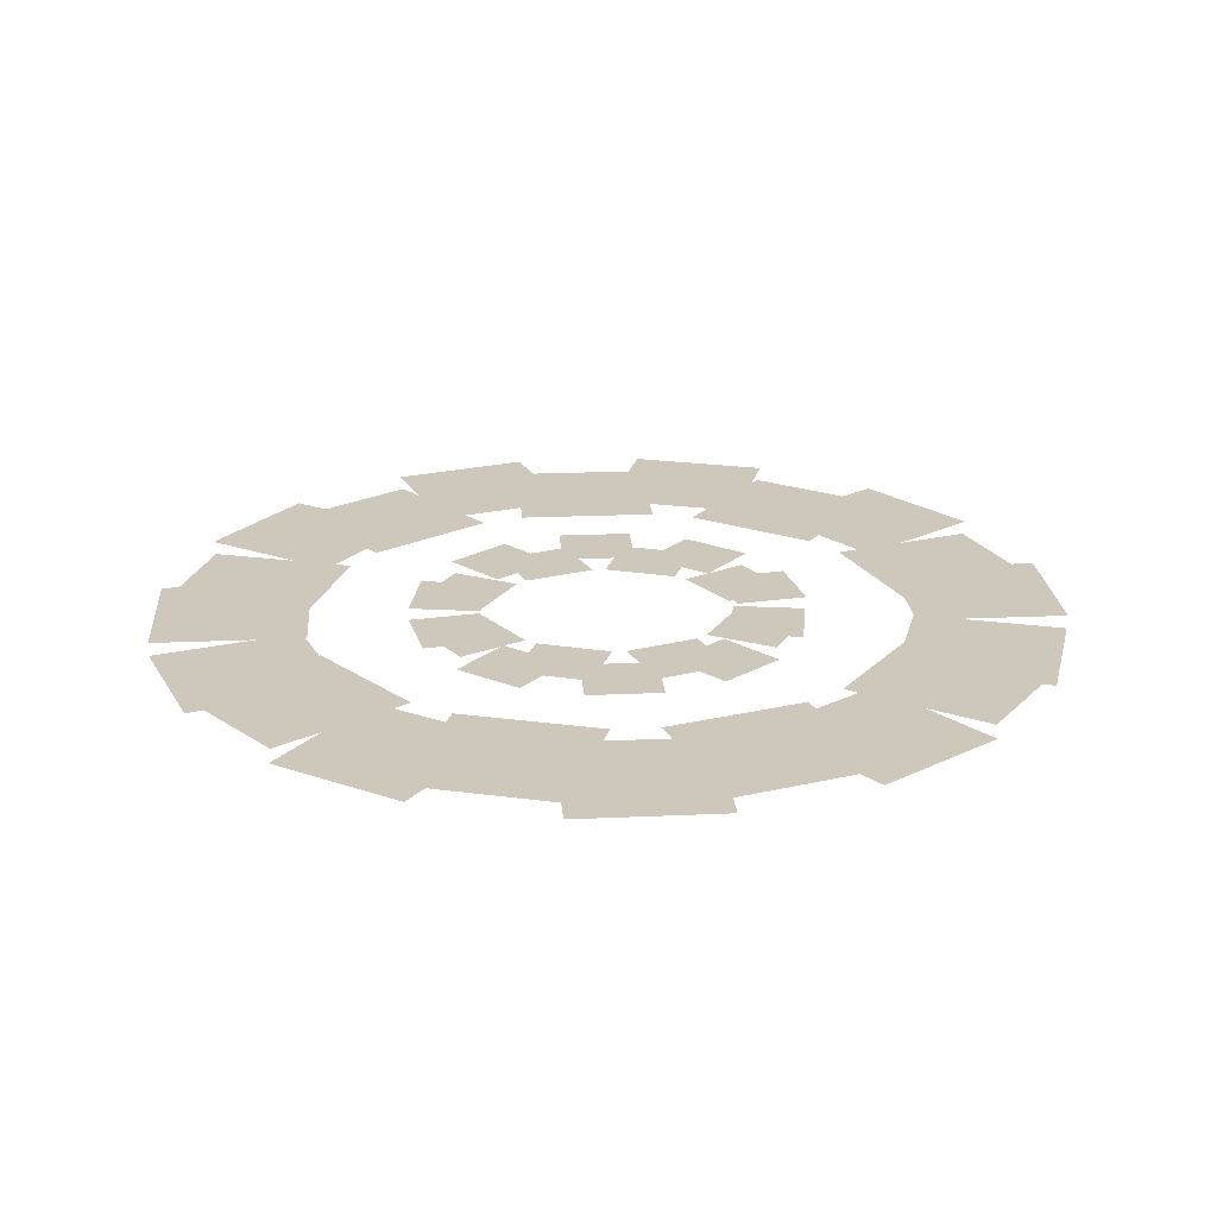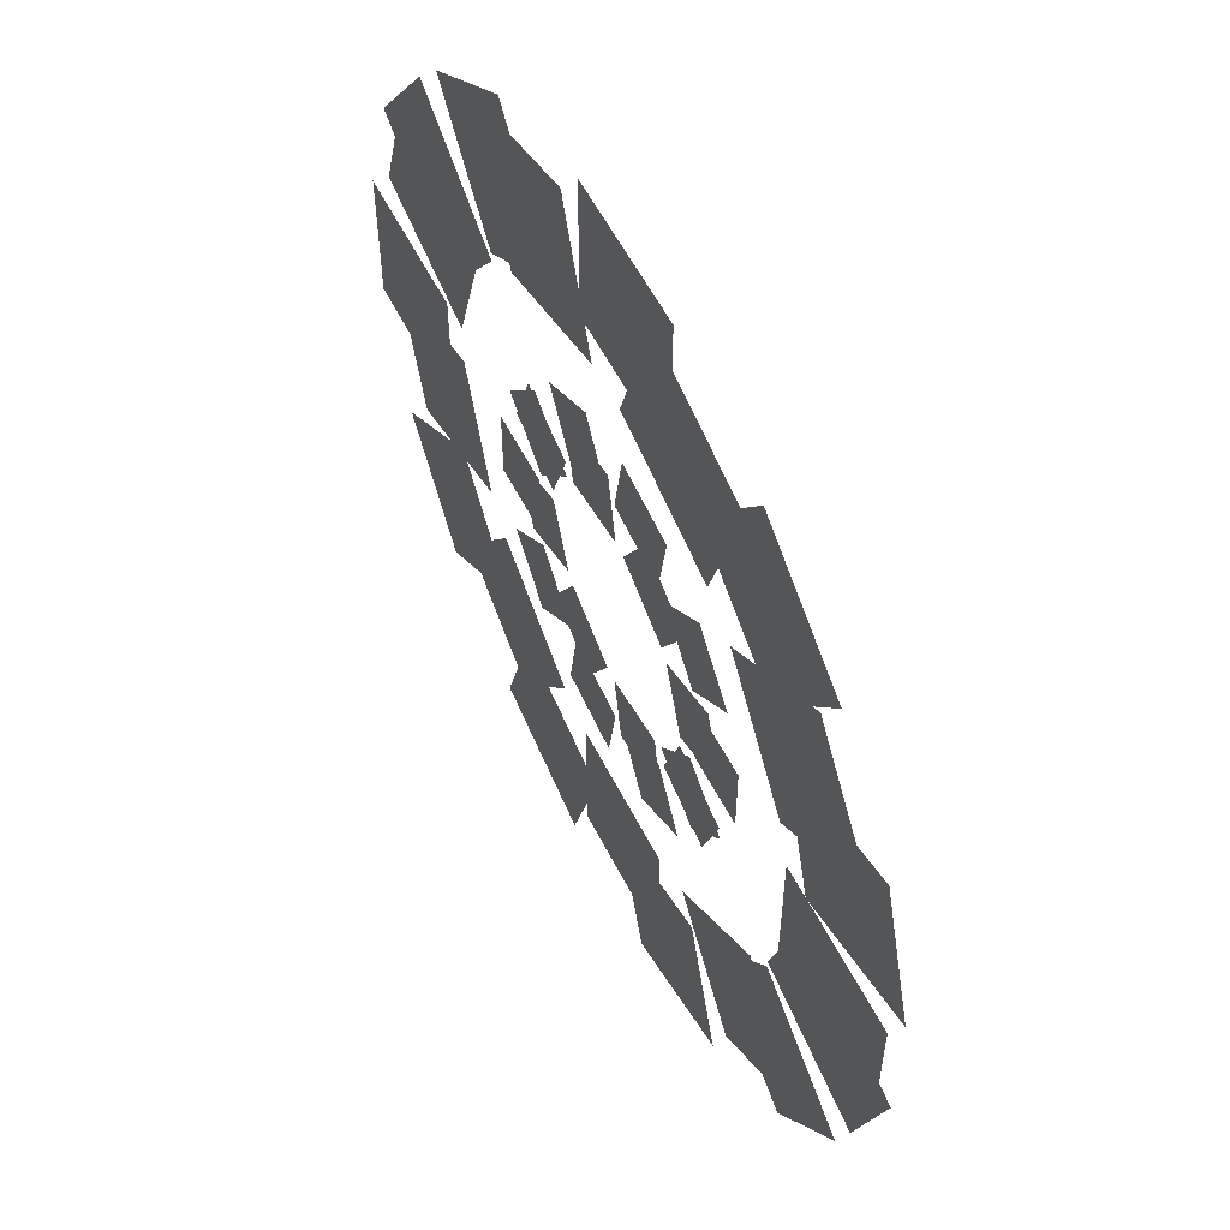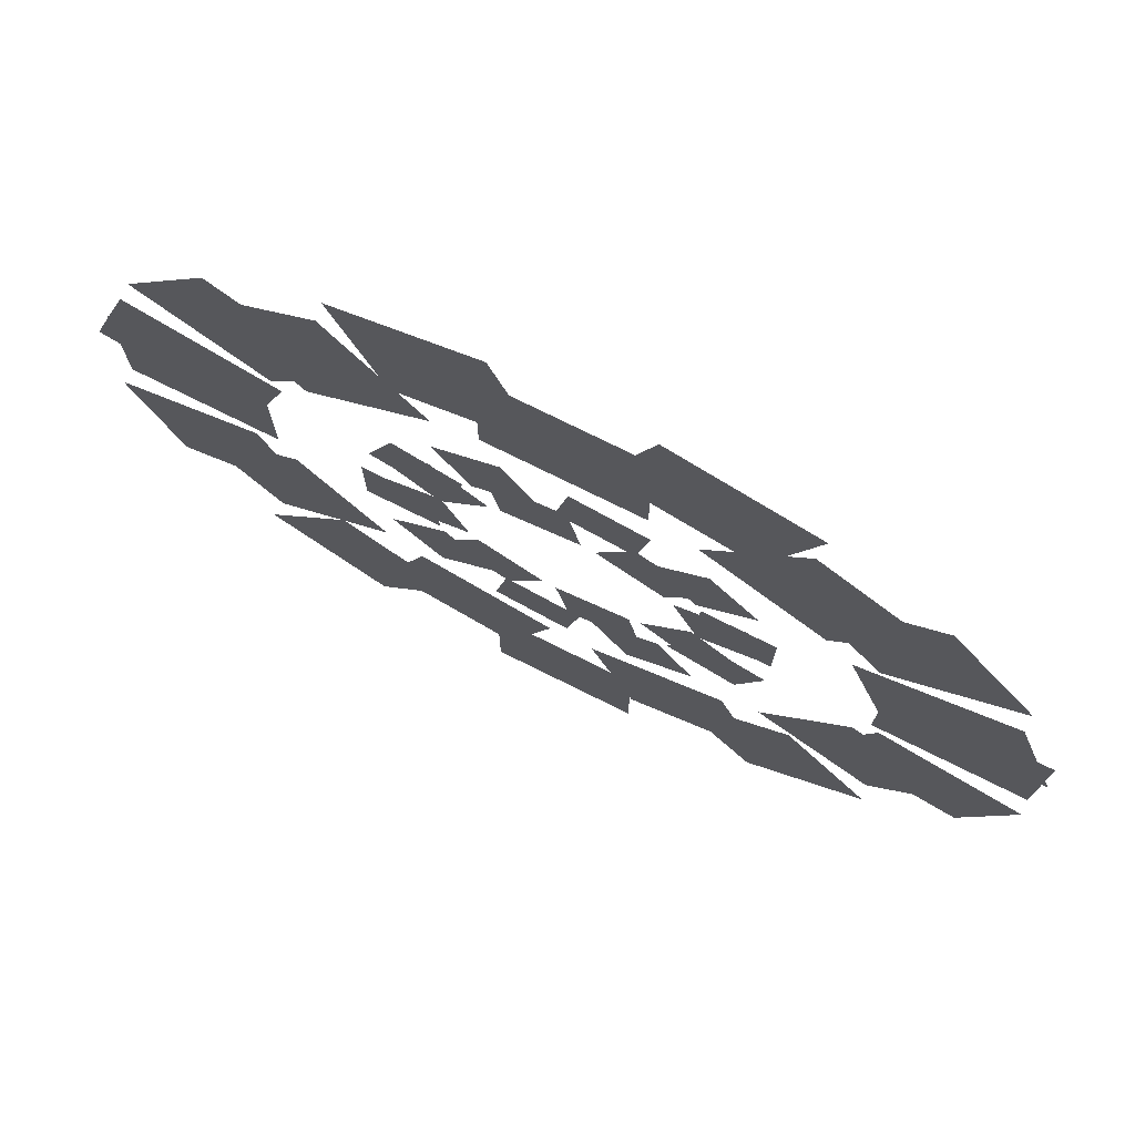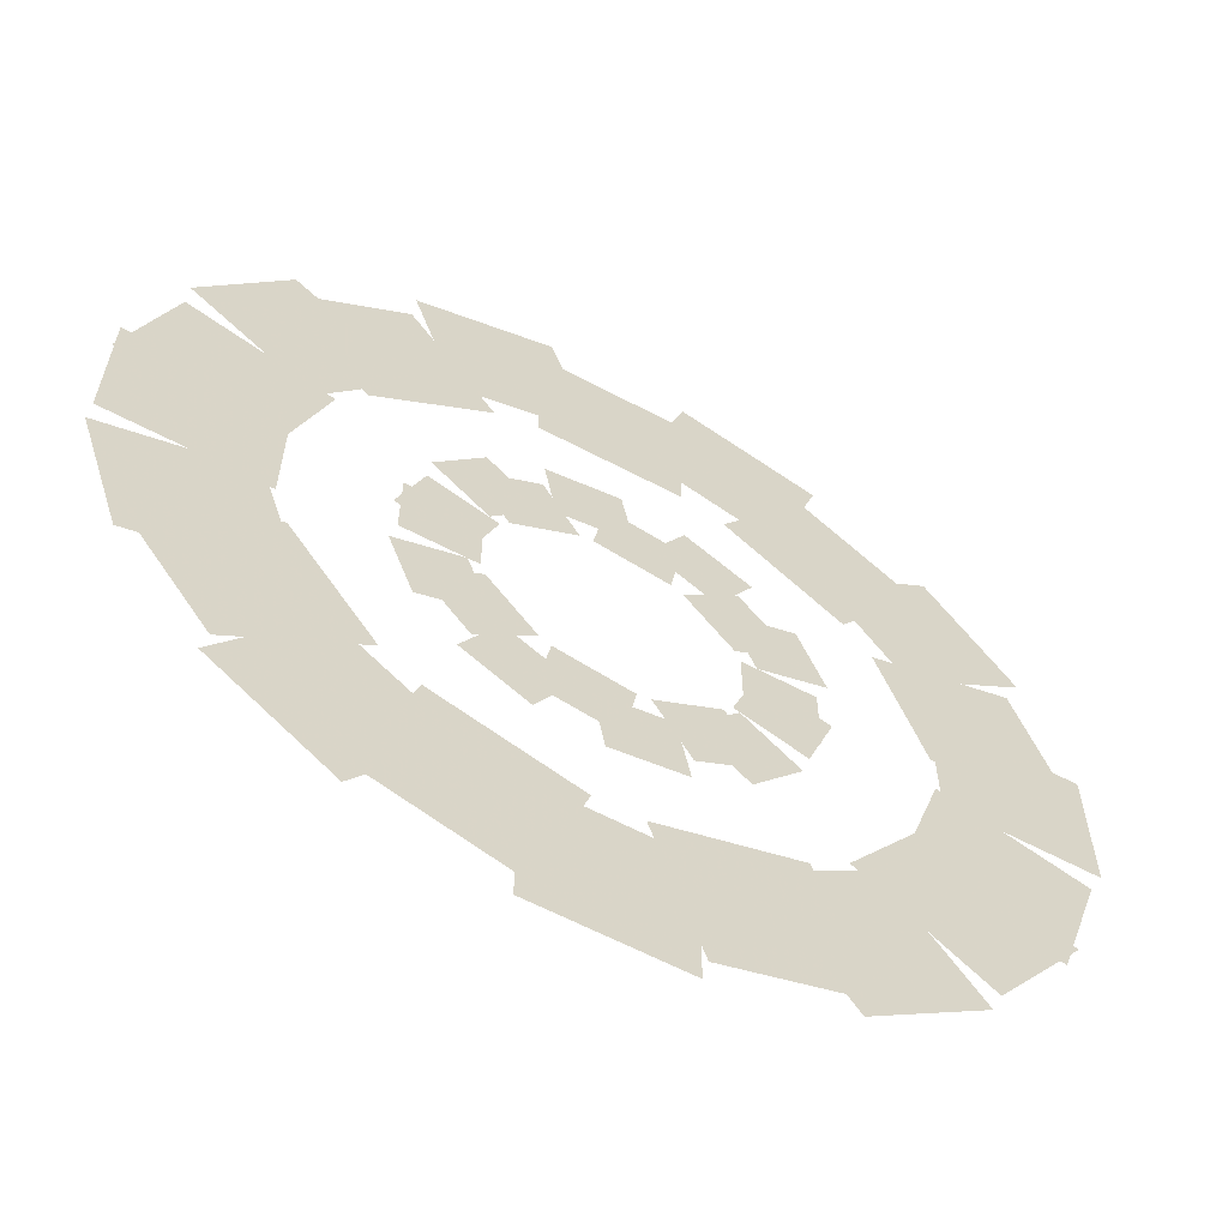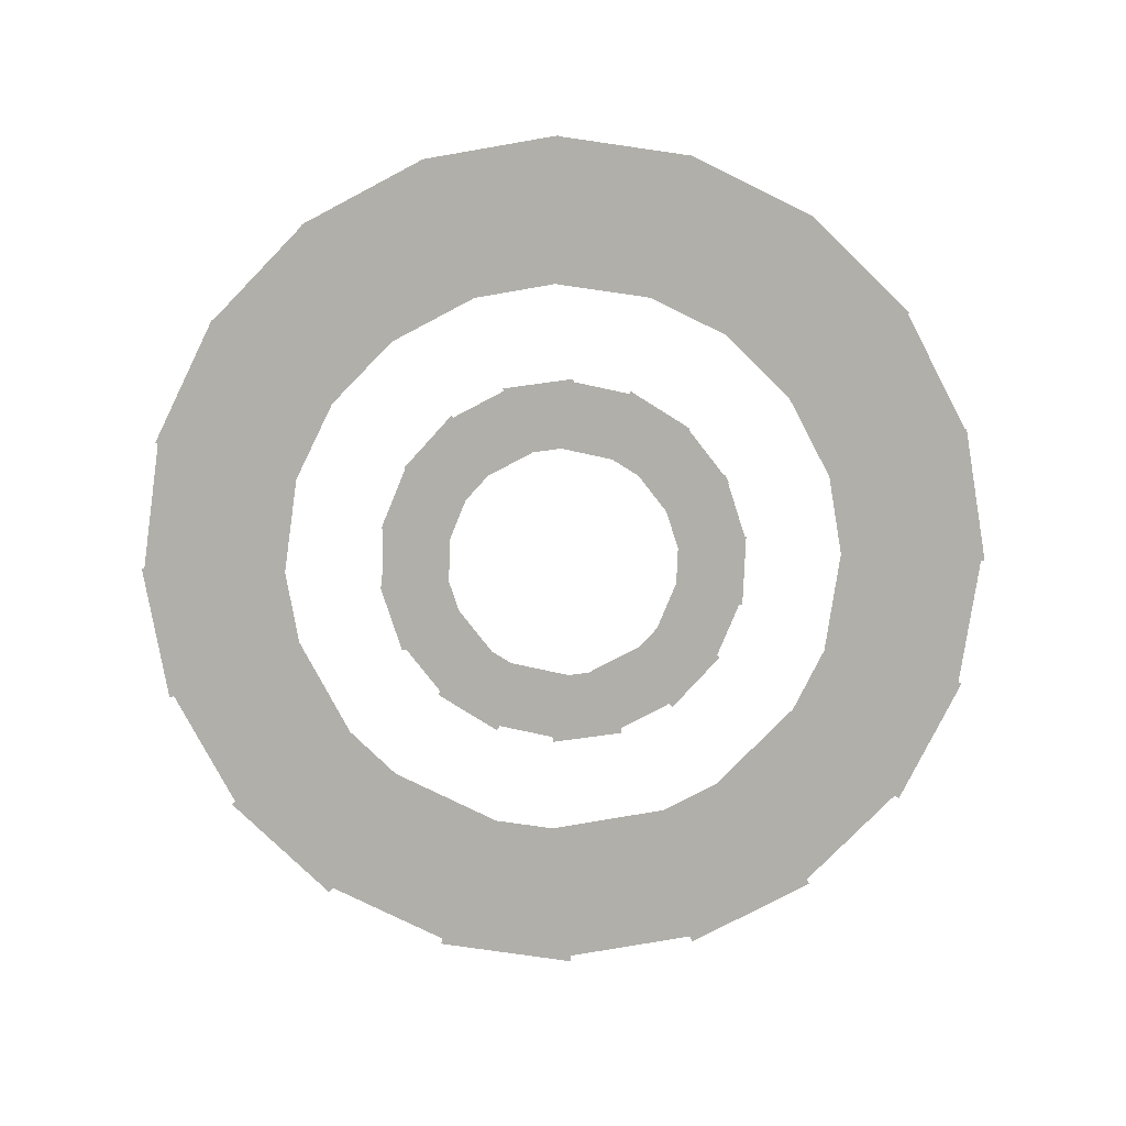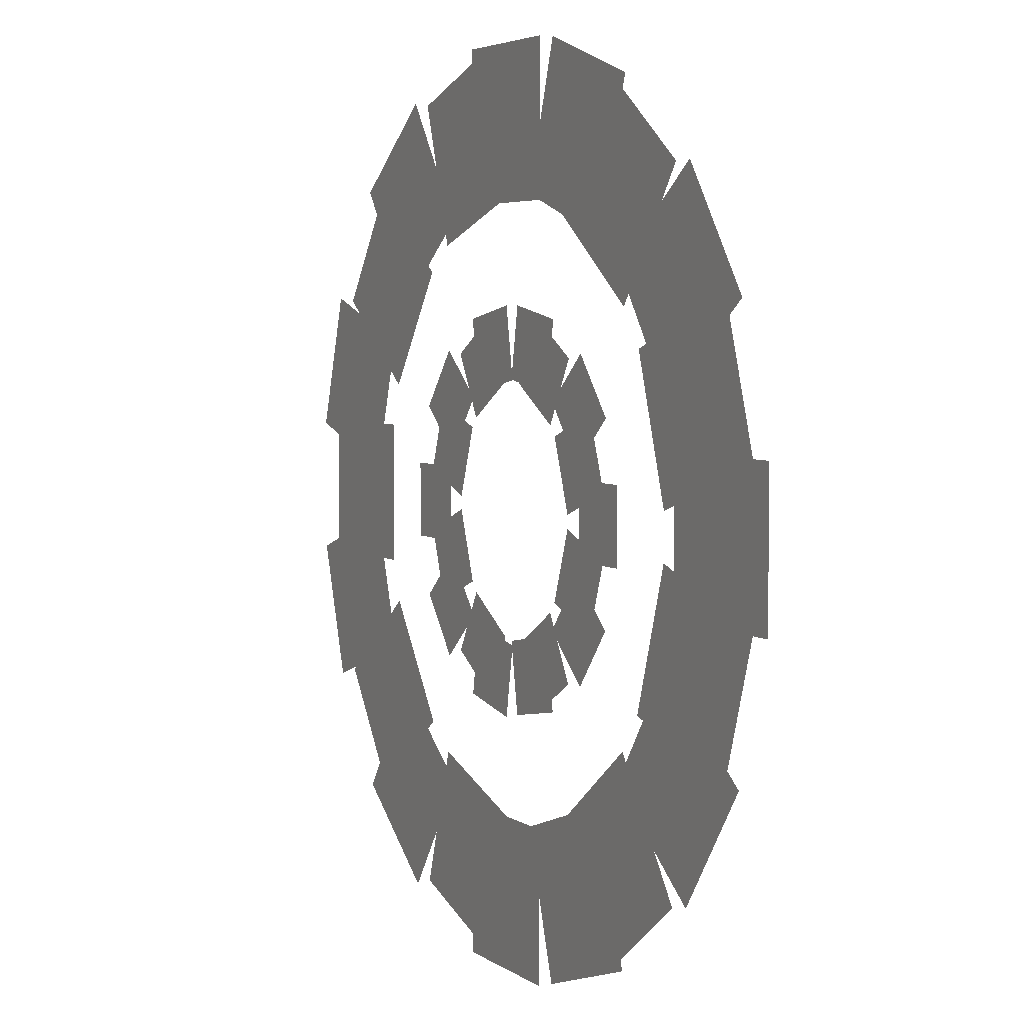
<metadata>
{"format":"obj","ext":"obj","renderer":"f3d","projection":"perspective","resolution":1024,"background":"white","views":[{"elev":21.8,"azim":85.5,"up":"+Z"},{"elev":56.7,"azim":-116.6,"up":"+Y"},{"elev":75.6,"azim":26.4,"up":"+Y"},{"elev":-61.6,"azim":151.7,"up":"+Y"},{"elev":-78.0,"azim":117.8,"up":"+Z"},{"elev":4.5,"azim":63.3,"up":"+Y"}]}
</metadata>
<code>
v 33.05 10.15 435
v 33.05 -10.15 435
v 52.55 -10.15 435
v 52.55 10.15 435
v 18.79 29.02 435
v 31.84 13.47 435
v 46.78 26 435
v 33.73 41.55 435
v -4.257 34.31 435
v 15.73 30.78 435
v 19.12 49.99 435
v -0.8706 53.51 435
v -25.32 23.55 435
v -7.735 33.7 435
v -17.48 50.58 435
v -35.07 40.43 435
v -34.53 1.765 435
v -27.59 20.84 435
v -45.91 27.51 435
v -52.85 8.435 435
v -27.59 -20.84 435
v -34.53 -1.765 435
v -52.85 -8.435 435
v -45.91 -27.51 435
v -7.735 -33.7 435
v -25.32 -23.55 435
v -35.07 -40.43 435
v -17.48 -50.58 435
v 15.73 -30.78 435
v -4.257 -34.31 435
v -0.8706 -53.51 435
v 19.12 -49.99 435
v 31.84 -13.47 435
v 18.79 -29.02 435
v 33.73 -41.55 435
v 46.78 -26 435
v 34.53 1.766 439
v 27.59 20.84 439
v 45.91 27.51 439
v 52.85 8.436 439
v 25.32 23.55 439
v 7.735 33.7 439
v 17.48 50.59 439
v 35.07 40.44 439
v 4.257 34.31 439
v -15.73 30.79 439
v -19.12 49.99 439
v 0.8706 53.52 439
v -18.79 29.02 439
v -31.84 13.47 439
v -46.78 26 439
v -33.73 41.55 439
v -33.05 10.15 439
v -33.05 -10.15 439
v -52.55 -10.15 439
v -52.55 10.15 439
v -31.84 -13.47 439
v -18.79 -29.02 439
v -33.73 -41.55 439
v -46.78 -26 439
v -15.73 -30.79 439
v 4.257 -34.31 439
v 0.8706 -53.52 439
v -19.12 -49.99 439
v 7.735 -33.7 439
v 25.32 -23.55 439
v 35.07 -40.44 439
v 17.48 -50.59 439
v 27.59 -20.84 439
v 34.53 -1.766 439
v 52.85 -8.436 439
v 45.91 -27.51 439
v 79.75 19.55 435
v 79.75 -19.55 435
v 120.5 -19.55 435
v 120.5 19.55 435
v 53.03 62.69 435
v 76.01 31.06 435
v 108.9 54.98 435
v 85.95 86.61 435
v 6.051 81.89 435
v 43.24 69.8 435
v 55.81 108.5 435
v 18.63 120.6 435
v -43.24 69.8 435
v -6.051 81.89 435
v -18.63 120.6 435
v -55.81 108.5 435
v -76.01 31.06 435
v -53.03 62.69 435
v -85.95 86.61 435
v -108.9 54.98 435
v -79.75 -19.55 435
v -79.75 19.55 435
v -120.5 19.55 435
v -120.5 -19.55 435
v -53.03 -62.69 435
v -76.01 -31.06 435
v -108.9 -54.98 435
v -85.95 -86.61 435
v -6.051 -81.89 435
v -43.24 -69.8 435
v -55.81 -108.5 435
v -18.63 -120.6 435
v 43.24 -69.8 435
v 6.051 -81.89 435
v 18.63 -120.6 435
v 55.81 -108.5 435
v 76.01 -31.06 435
v 53.03 -62.69 435
v 85.95 -86.61 435
v 108.9 -54.98 435
v 81.89 6.051 439
v 69.81 43.24 439
v 108.5 55.81 439
v 120.6 18.63 439
v 62.69 53.03 439
v 31.06 76.01 439
v 54.98 108.9 439
v 86.61 85.96 439
v 19.55 79.75 439
v -19.55 79.75 439
v -19.55 120.5 439
v 19.55 120.5 439
v -31.06 76.01 439
v -62.69 53.03 439
v -86.61 85.96 439
v -54.98 108.9 439
v -69.81 43.24 439
v -81.89 6.051 439
v -120.6 18.63 439
v -108.5 55.81 439
v -81.89 -6.051 439
v -69.81 -43.24 439
v -108.5 -55.81 439
v -120.6 -18.63 439
v -62.69 -53.03 439
v -31.06 -76.01 439
v -54.98 -108.9 439
v -86.61 -85.96 439
v -19.55 -79.75 439
v 19.55 -79.75 439
v 19.55 -120.5 439
v -19.55 -120.5 439
v 31.06 -76.01 439
v 62.69 -53.03 439
v 86.61 -85.96 439
v 54.98 -108.9 439
v 69.81 -43.24 439
v 81.89 -6.051 439
v 120.6 -18.63 439
v 108.5 -55.81 439
f 1 2 3 4
f 5 6 7 8
f 9 10 11 12
f 13 14 15 16
f 17 18 19 20
f 21 22 23 24
f 25 26 27 28
f 29 30 31 32
f 33 34 35 36
f 37 38 39 40
f 41 42 43 44
f 45 46 47 48
f 49 50 51 52
f 53 54 55 56
f 57 58 59 60
f 61 62 63 64
f 65 66 67 68
f 69 70 71 72
f 73 74 75 76
f 77 78 79 80
f 81 82 83 84
f 85 86 87 88
f 89 90 91 92
f 93 94 95 96
f 97 98 99 100
f 101 102 103 104
f 105 106 107 108
f 109 110 111 112
f 113 114 115 116
f 117 118 119 120
f 121 122 123 124
f 125 126 127 128
f 129 130 131 132
f 133 134 135 136
f 137 138 139 140
f 141 142 143 144
f 145 146 147 148
f 149 150 151 152

</code>
